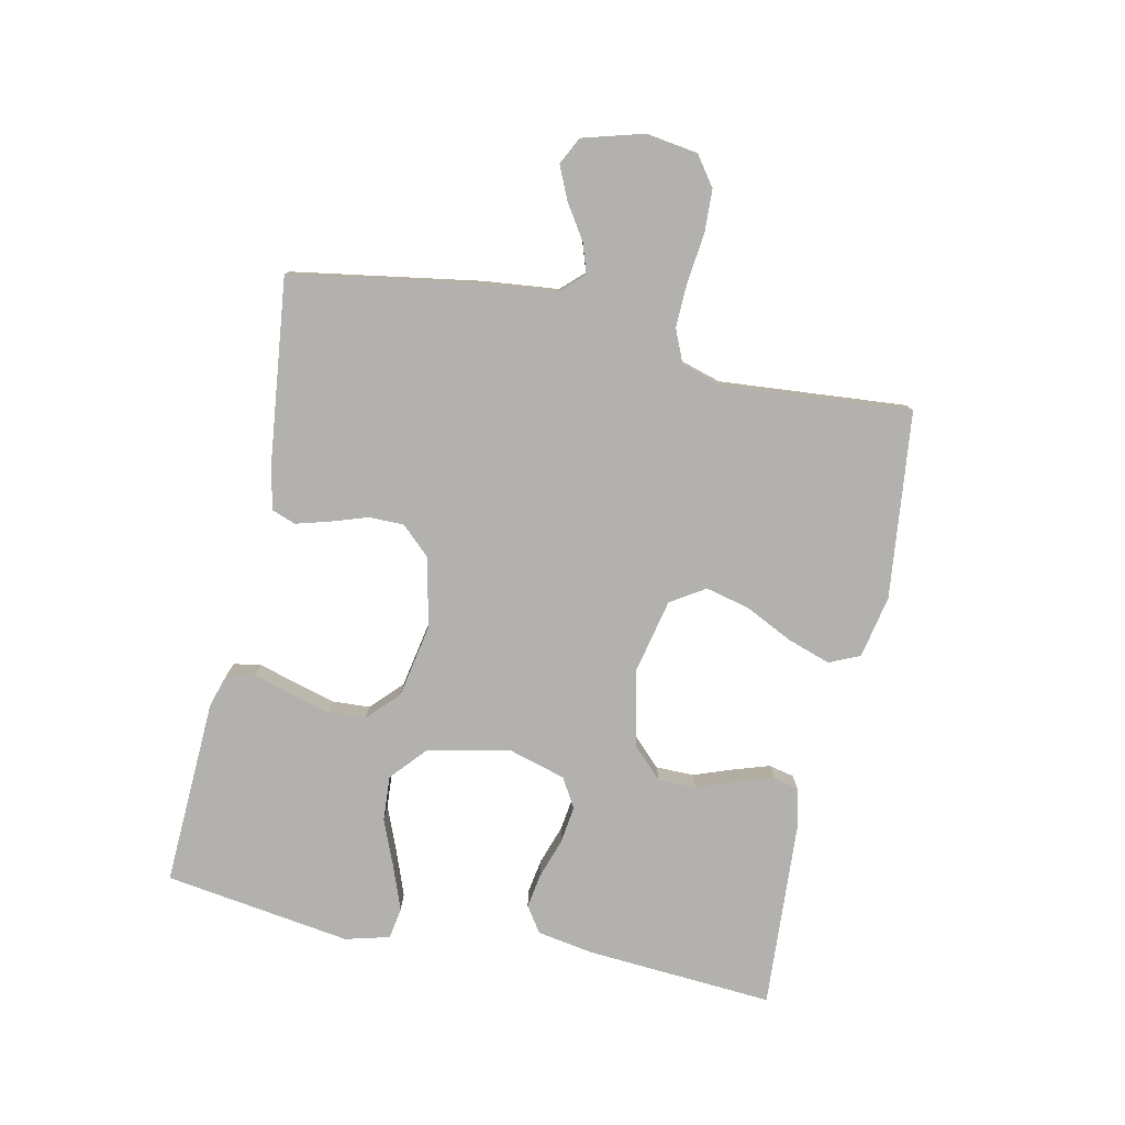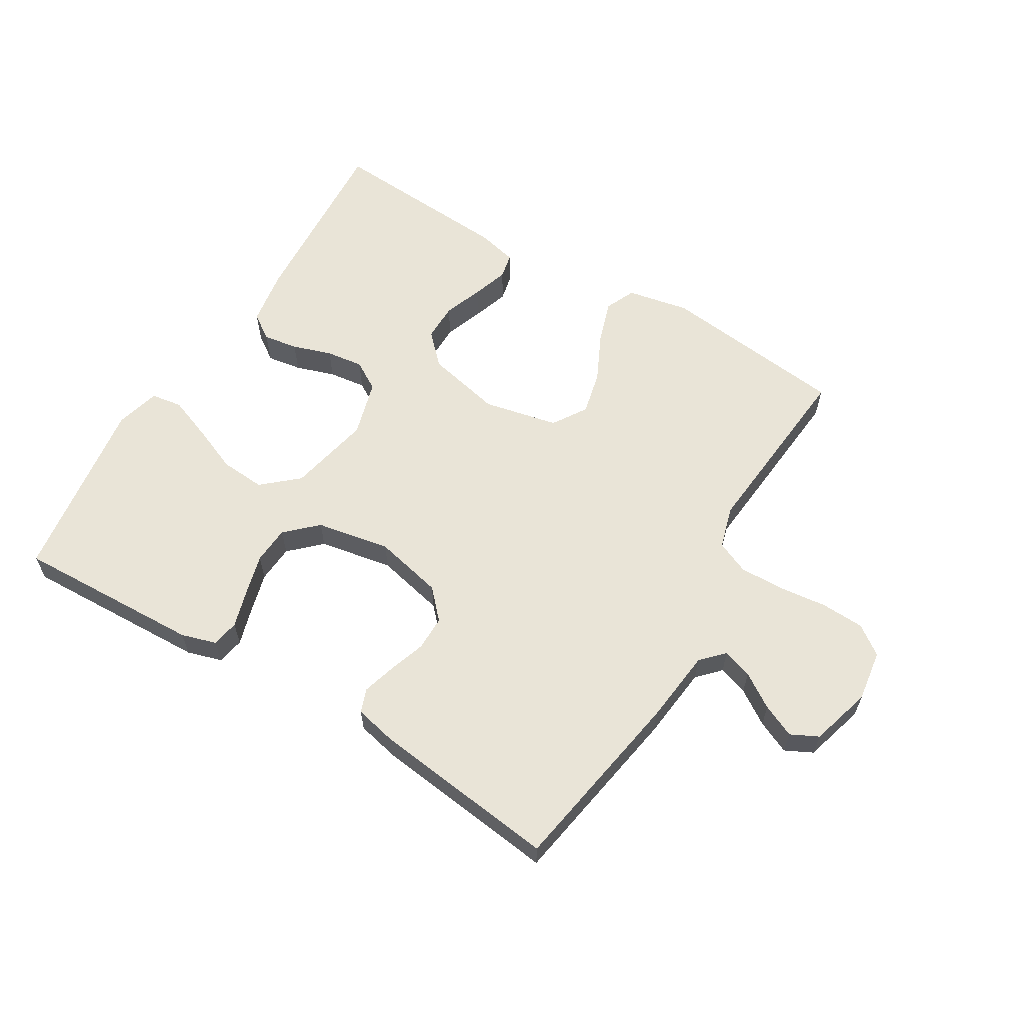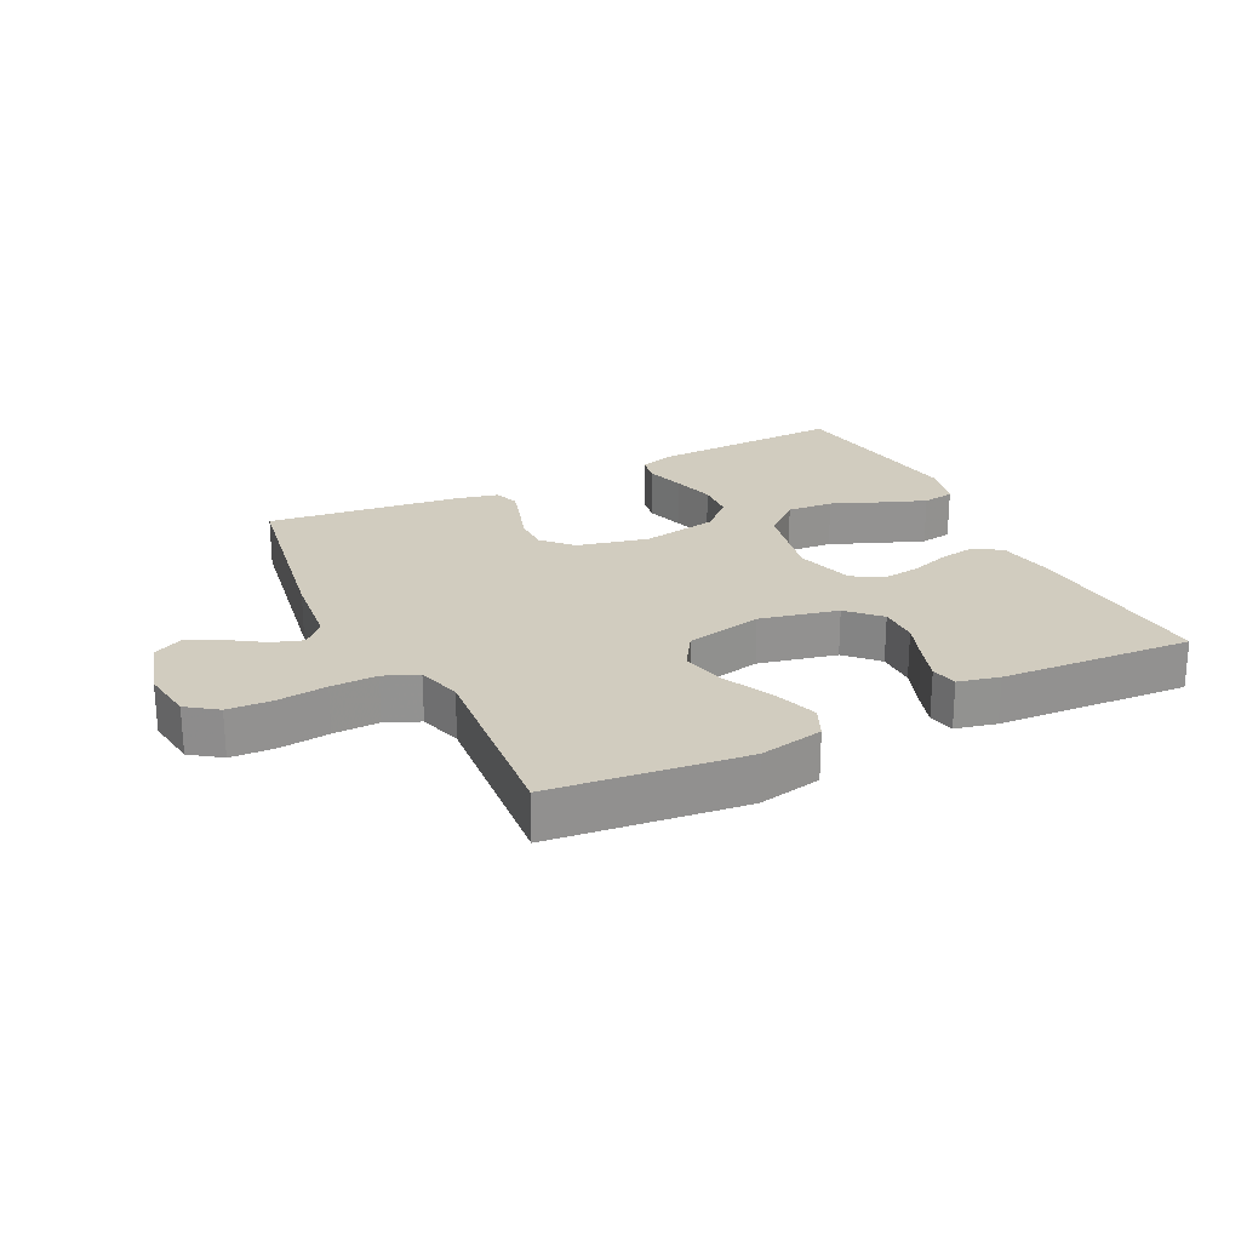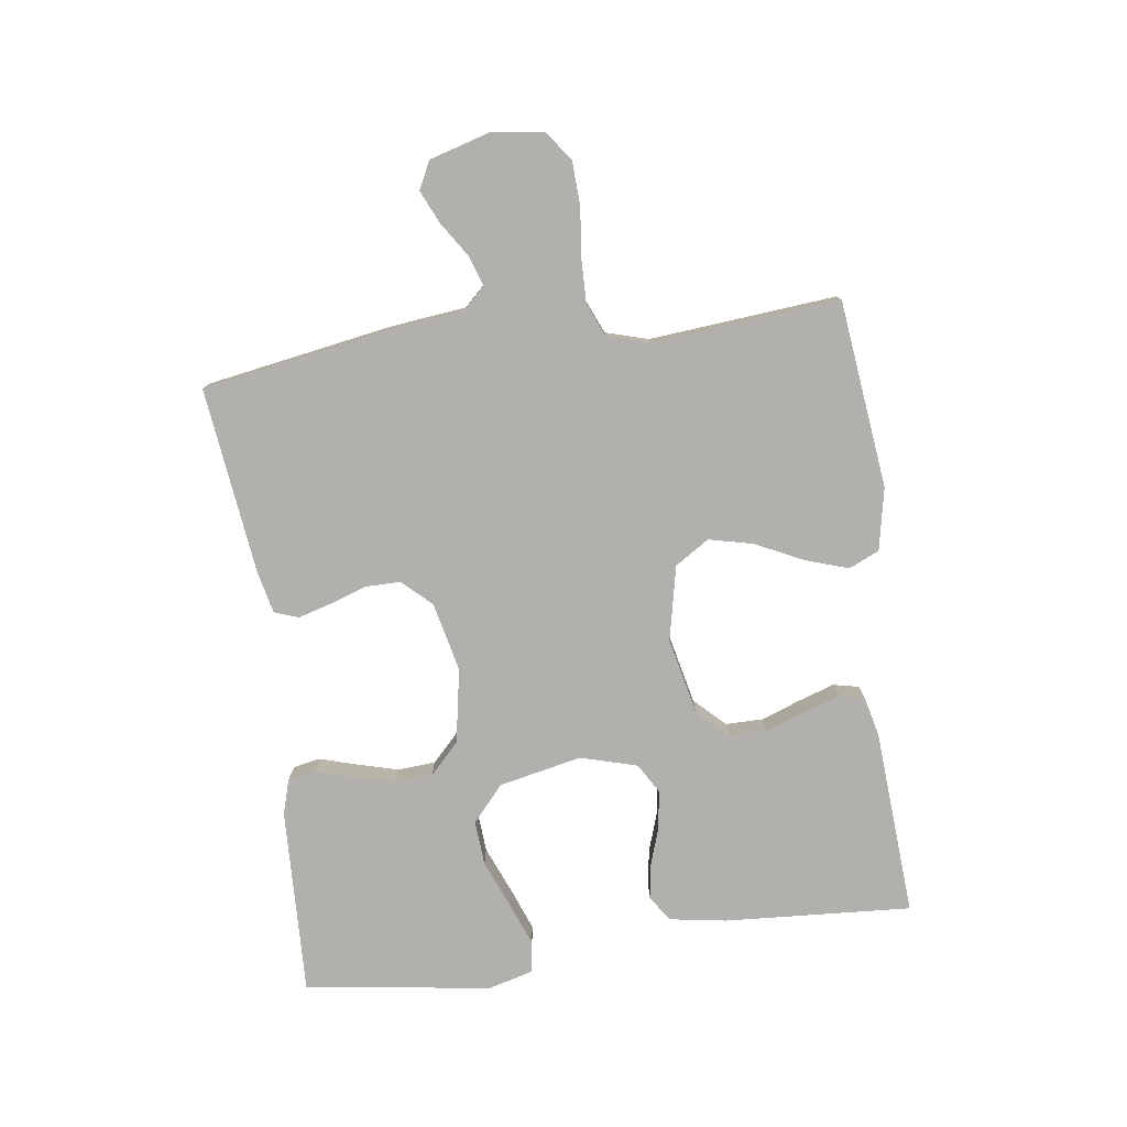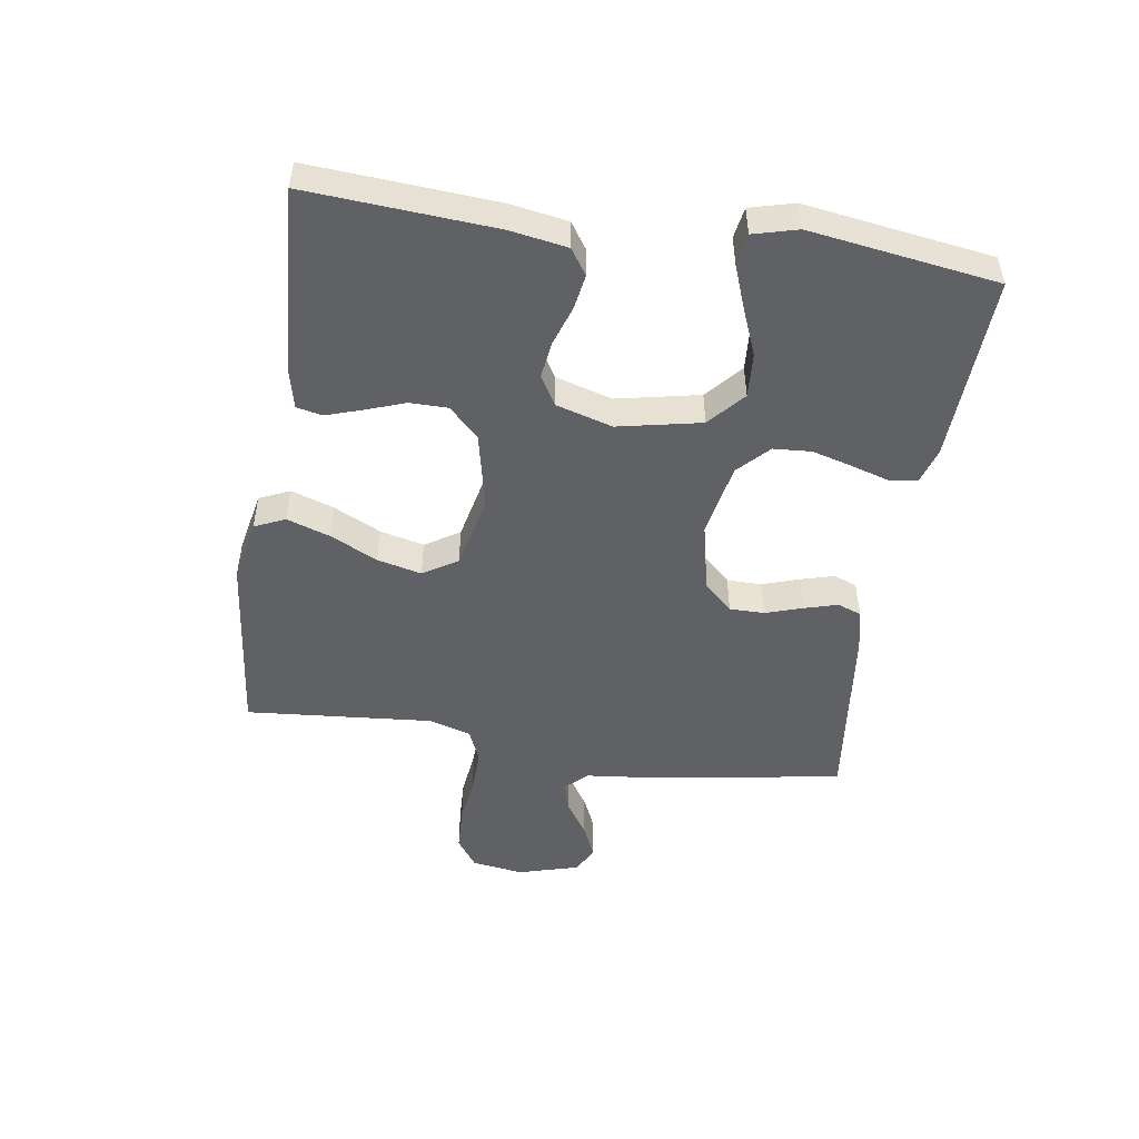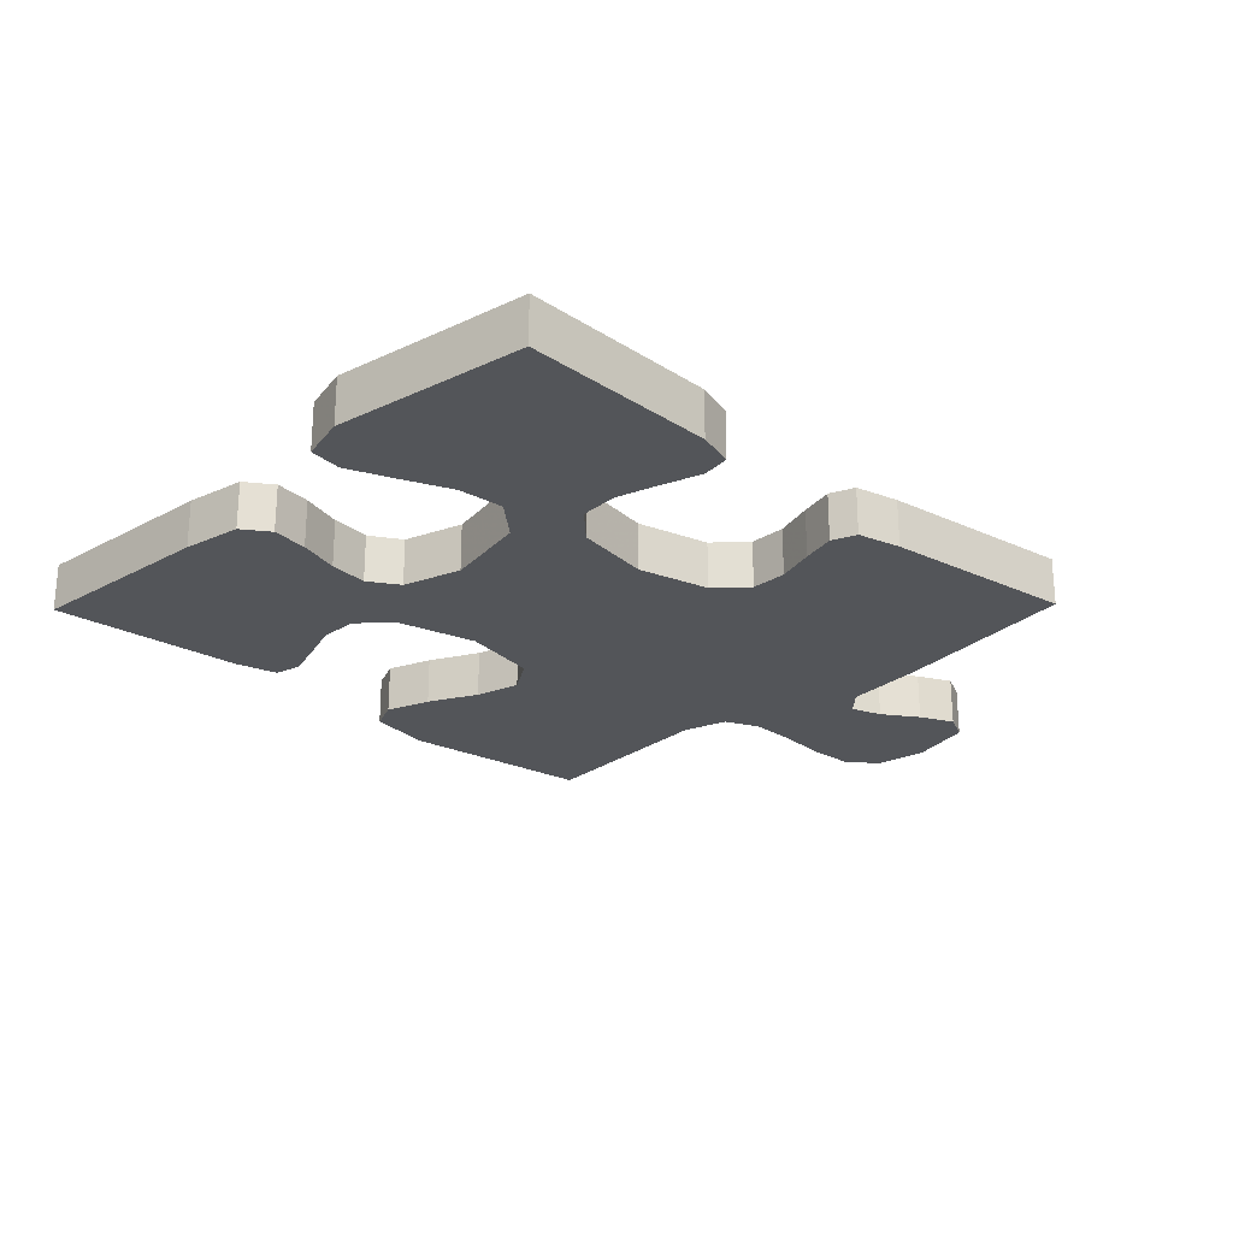
<metadata>
{"format":"obj","ext":"obj","renderer":"f3d","projection":"perspective","resolution":1024,"background":"white","views":[{"elev":-79.2,"azim":-102.2,"up":"+Y"},{"elev":61.0,"azim":-148.8,"up":"+Y"},{"elev":23.9,"azim":-26.2,"up":"+Y"},{"elev":-78.6,"azim":-82.1,"up":"+Y"},{"elev":-49.5,"azim":81.2,"up":"+Y"},{"elev":-24.3,"azim":135.8,"up":"+Y"}]}
</metadata>
<code>
v -0.5 0.07 -0.5
v -0.55 0.07 -0.2
v -0.563 0.07 -0.08
v -0.597 0.07 -0.044
v -0.645 0.07 -0.06
v -0.7 0.07 -0.096
v -0.753 0.07 -0.12
v -0.797 0.07 -0.098
v -0.825 0.07 0
v -0.813 0.07 0.083
v -0.766 0.07 0.117
v -0.697 0.07 0.12
v -0.619 0.07 0.111
v -0.547 0.07 0.109
v -0.494 0.07 0.132
v -0.474 0.07 0.2
v -0.5 0.07 0.5
v -0.2 0.07 0.534
v -0.1 0.07 0.514
v -0.078 0.07 0.465
v -0.101 0.07 0.396
v -0.138 0.07 0.32
v -0.155 0.07 0.249
v -0.12 0.07 0.194
v 0 0.07 0.168
v 0.122 0.07 0.195
v 0.169 0.07 0.243
v 0.169 0.07 0.304
v 0.146 0.07 0.367
v 0.127 0.07 0.425
v 0.136 0.07 0.466
v 0.2 0.07 0.481
v 0.5 0.07 0.5
v 0.48 0.07 0.2
v 0.465 0.07 0.109
v 0.424 0.07 0.081
v 0.368 0.07 0.09
v 0.305 0.07 0.111
v 0.245 0.07 0.119
v 0.198 0.07 0.091
v 0.172 0.07 0
v 0.2 0.07 -0.133
v 0.257 0.07 -0.183
v 0.329 0.07 -0.178
v 0.405 0.07 -0.147
v 0.474 0.07 -0.121
v 0.524 0.07 -0.129
v 0.543 0.07 -0.2
v 0.5 0.07 -0.5
v 0.2 0.07 -0.488
v 0.144 0.07 -0.471
v 0.136 0.07 -0.427
v 0.154 0.07 -0.367
v 0.172 0.07 -0.301
v 0.168 0.07 -0.24
v 0.119 0.07 -0.193
v 0 0.07 -0.171
v -0.111 0.07 -0.196
v -0.154 0.07 -0.242
v -0.154 0.07 -0.298
v -0.134 0.07 -0.358
v -0.119 0.07 -0.411
v -0.133 0.07 -0.449
v -0.2 0.07 -0.464
v -0.5 0 -0.5
v -0.55 0 -0.2
v -0.563 0 -0.08
v -0.597 0 -0.044
v -0.645 0 -0.06
v -0.7 0 -0.096
v -0.753 0 -0.12
v -0.797 0 -0.098
v -0.825 0 0
v -0.813 0 0.083
v -0.766 0 0.117
v -0.697 0 0.12
v -0.619 0 0.111
v -0.547 0 0.109
v -0.494 0 0.132
v -0.474 0 0.2
v -0.5 0 0.5
v -0.2 0 0.534
v -0.1 0 0.514
v -0.078 0 0.465
v -0.101 0 0.396
v -0.138 0 0.32
v -0.155 0 0.249
v -0.12 0 0.194
v 0 0 0.168
v 0.122 0 0.195
v 0.169 0 0.243
v 0.169 0 0.304
v 0.146 0 0.367
v 0.127 0 0.425
v 0.136 0 0.466
v 0.2 0 0.481
v 0.5 0 0.5
v 0.48 0 0.2
v 0.465 0 0.109
v 0.424 0 0.081
v 0.368 0 0.09
v 0.305 0 0.111
v 0.245 0 0.119
v 0.198 0 0.091
v 0.172 0 0
v 0.2 0 -0.133
v 0.257 0 -0.183
v 0.329 0 -0.178
v 0.405 0 -0.147
v 0.474 0 -0.121
v 0.524 0 -0.129
v 0.543 0 -0.2
v 0.5 0 -0.5
v 0.2 0 -0.488
v 0.144 0 -0.471
v 0.136 0 -0.427
v 0.154 0 -0.367
v 0.172 0 -0.301
v 0.168 0 -0.24
v 0.119 0 -0.193
v 0 0 -0.171
v -0.111 0 -0.196
v -0.154 0 -0.242
v -0.154 0 -0.298
v -0.134 0 -0.358
v -0.119 0 -0.411
v -0.133 0 -0.449
v -0.2 0 -0.464
f 60 61 62 63
f 60 63 64 1
f 50 51 52 53
f 50 53 54
f 49 50 54 55
f 44 45 46 47
f 44 47 48 49
f 35 36 37 38
f 35 38 39
f 34 35 39
f 33 34 39
f 32 33 39 40
f 28 29 30 31
f 28 31 32
f 27 28 32 40
f 19 20 21 22
f 19 22 23
f 16 17 18 19
f 15 16 19 23
f 14 15 23 24
f 10 11 12 13
f 10 13 14
f 9 10 14
f 5 6 7 8
f 4 5 8 9
f 60 1 2 3
f 59 60 3 4
f 44 49 55 56
f 43 44 56
f 42 43 56 57
f 41 42 57
f 26 27 40 41
f 25 26 41 57
f 24 25 57 58
f 4 9 14 24
f 4 24 58 59
f 127 126 125 124
f 65 128 127 124
f 117 116 115 114
f 118 117 114
f 119 118 114 113
f 111 110 109 108
f 113 112 111 108
f 102 101 100 99
f 103 102 99
f 103 99 98
f 103 98 97
f 104 103 97 96
f 95 94 93 92
f 96 95 92
f 104 96 92 91
f 86 85 84 83
f 87 86 83
f 83 82 81 80
f 87 83 80 79
f 88 87 79 78
f 77 76 75 74
f 78 77 74
f 78 74 73
f 72 71 70 69
f 73 72 69 68
f 67 66 65 124
f 68 67 124 123
f 120 119 113 108
f 120 108 107
f 121 120 107 106
f 121 106 105
f 105 104 91 90
f 121 105 90 89
f 122 121 89 88
f 88 78 73 68
f 123 122 88 68
f 1 65 66 2
f 2 66 67 3
f 3 67 68 4
f 4 68 69 5
f 5 69 70 6
f 6 70 71 7
f 7 71 72 8
f 8 72 73 9
f 9 73 74 10
f 10 74 75 11
f 11 75 76 12
f 12 76 77 13
f 13 77 78 14
f 14 78 79 15
f 15 79 80 16
f 16 80 81 17
f 17 81 82 18
f 18 82 83 19
f 19 83 84 20
f 20 84 85 21
f 21 85 86 22
f 22 86 87 23
f 23 87 88 24
f 24 88 89 25
f 25 89 90 26
f 26 90 91 27
f 27 91 92 28
f 28 92 93 29
f 29 93 94 30
f 30 94 95 31
f 31 95 96 32
f 32 96 97 33
f 33 97 98 34
f 34 98 99 35
f 35 99 100 36
f 36 100 101 37
f 37 101 102 38
f 38 102 103 39
f 39 103 104 40
f 40 104 105 41
f 41 105 106 42
f 42 106 107 43
f 43 107 108 44
f 44 108 109 45
f 45 109 110 46
f 46 110 111 47
f 47 111 112 48
f 48 112 113 49
f 49 113 114 50
f 50 114 115 51
f 51 115 116 52
f 52 116 117 53
f 53 117 118 54
f 54 118 119 55
f 55 119 120 56
f 56 120 121 57
f 57 121 122 58
f 58 122 123 59
f 59 123 124 60
f 60 124 125 61
f 61 125 126 62
f 62 126 127 63
f 63 127 128 64
f 64 128 65 1

</code>
